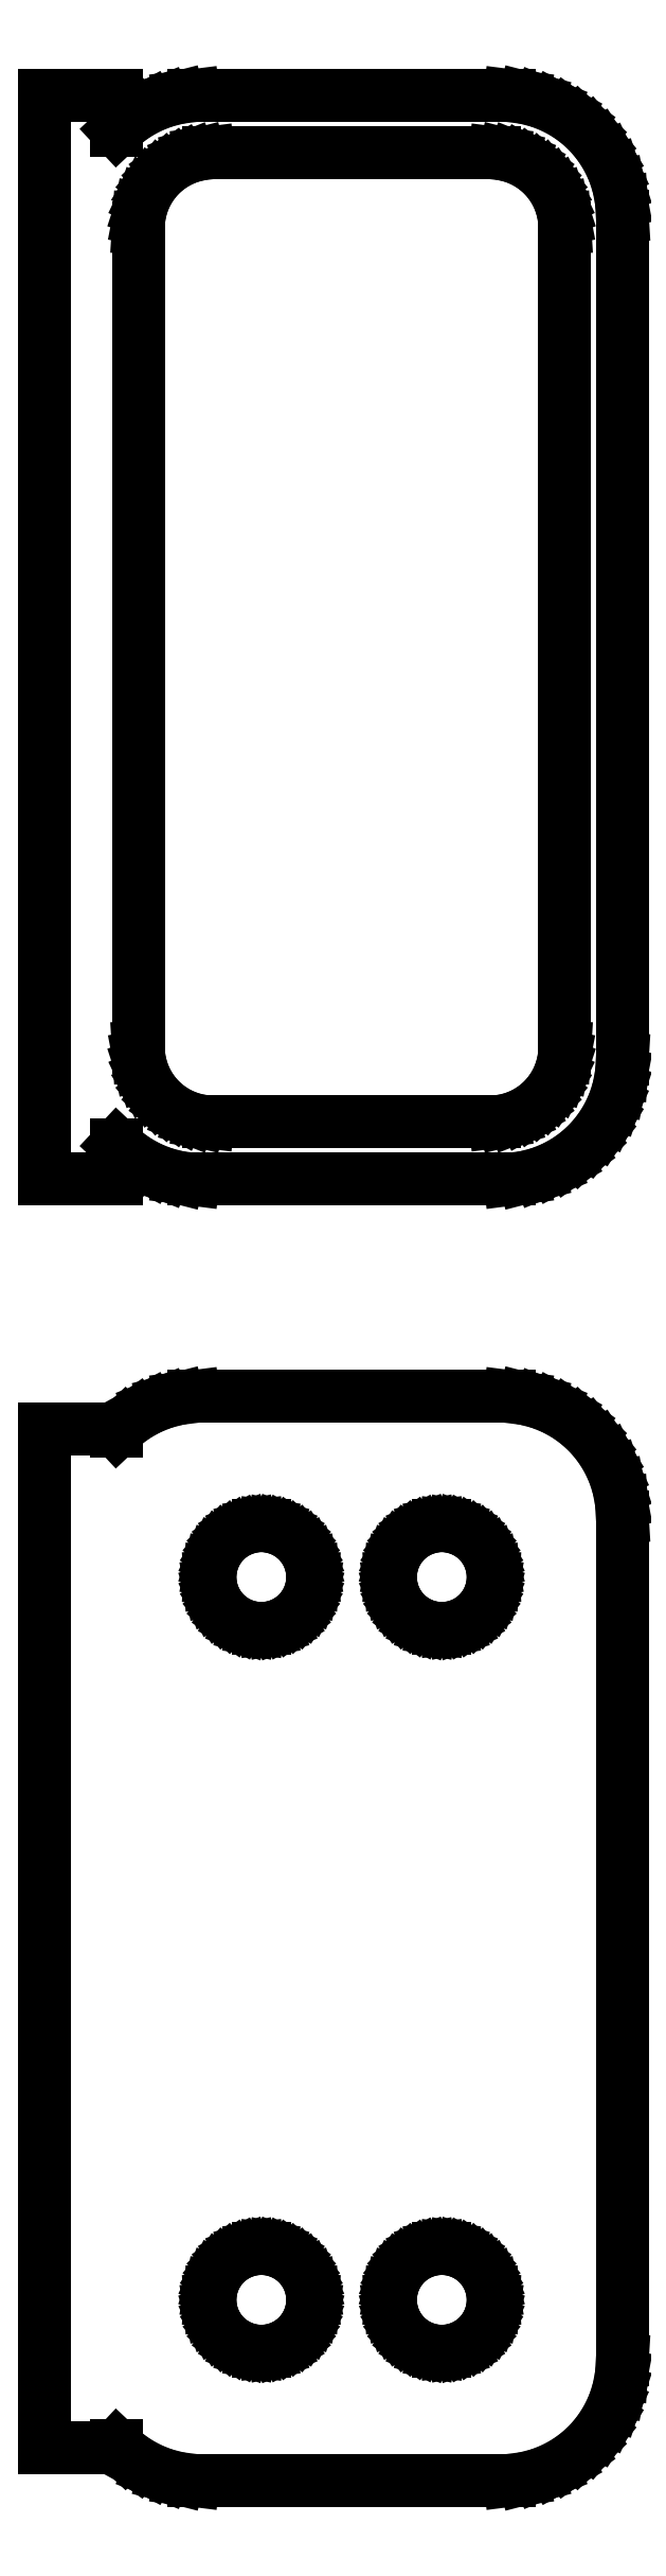
<metadata>
{"format":"dxf","ext":"dxf","renderer":"ezdxf+matplotlib","layout":"modelspace","background":"white","min_lineweight":24,"dpi":150}
</metadata>
<code>
0
SECTION
2
ENTITIES
0
LINE
8
0
10
7.187
20
139.6
11
7.795
21
139.7
0
LINE
8
0
10
7.795
20
139.7
11
8.379
21
140
0
LINE
8
0
10
8.379
20
140
11
8.929
21
140.3
0
LINE
8
0
10
8.929
20
140.3
11
9.437
21
140.6
0
LINE
8
0
10
9.437
20
140.6
11
9.895
21
141.1
0
LINE
8
0
10
9.895
20
141.1
11
10.3
21
141.6
0
LINE
8
0
10
10.3
20
141.6
11
10.63
21
142.1
0
LINE
8
0
10
10.63
20
142.1
11
10.9
21
142.7
0
LINE
8
0
10
10.9
20
142.7
11
11.09
21
143.3
0
LINE
8
0
10
11.09
20
143.3
11
11.21
21
143.9
0
LINE
8
0
10
11.21
20
143.9
11
11.25
21
144.5
0
LINE
8
0
10
11.25
20
144.5
11
11.25
21
179.5
0
LINE
8
0
10
11.25
20
179.5
11
11.21
21
180.1
0
LINE
8
0
10
11.21
20
180.1
11
11.09
21
180.7
0
LINE
8
0
10
11.09
20
180.7
11
10.9
21
181.3
0
LINE
8
0
10
10.9
20
181.3
11
10.63
21
181.9
0
LINE
8
0
10
10.63
20
181.9
11
10.3
21
182.4
0
LINE
8
0
10
10.3
20
182.4
11
9.895
21
182.9
0
LINE
8
0
10
9.895
20
182.9
11
9.437
21
183.4
0
LINE
8
0
10
9.437
20
183.4
11
8.929
21
183.7
0
LINE
8
0
10
8.929
20
183.7
11
8.379
21
184
0
LINE
8
0
10
8.379
20
184
11
7.795
21
184.3
0
LINE
8
0
10
7.795
20
184.3
11
7.187
21
184.4
0
LINE
8
0
10
7.187
20
184.4
11
6.564
21
184.5
0
LINE
8
0
10
6.564
20
184.5
11
-6.564
21
184.5
0
LINE
8
0
10
-6.564
20
184.5
11
-7.187
21
184.4
0
LINE
8
0
10
-7.187
20
184.4
11
-7.795
21
184.3
0
LINE
8
0
10
-7.795
20
184.3
11
-8.379
21
184
0
LINE
8
0
10
-8.379
20
184
11
-8.929
21
183.7
0
LINE
8
0
10
-8.929
20
183.7
11
-9.437
21
183.4
0
LINE
8
0
10
-9.437
20
183.4
11
-9.75
21
183.1
0
LINE
8
0
10
-9.75
20
183.1
11
-9.75
21
184.5
0
LINE
8
0
10
-9.75
20
184.5
11
-12.75
21
184.5
0
LINE
8
0
10
-12.75
20
184.5
11
-12.75
21
139.5
0
LINE
8
0
10
-12.75
20
139.5
11
-9.75
21
139.5
0
LINE
8
0
10
-9.75
20
139.5
11
-9.75
21
140.9
0
LINE
8
0
10
-9.75
20
140.9
11
-9.437
21
140.6
0
LINE
8
0
10
-9.437
20
140.6
11
-8.929
21
140.3
0
LINE
8
0
10
-8.929
20
140.3
11
-8.379
21
140
0
LINE
8
0
10
-8.379
20
140
11
-7.795
21
139.7
0
LINE
8
0
10
-7.795
20
139.7
11
-7.187
21
139.6
0
LINE
8
0
10
-7.187
20
139.6
11
-6.564
21
139.5
0
LINE
8
0
10
-6.564
20
139.5
11
6.564
21
139.5
0
LINE
8
0
10
6.564
20
139.5
11
7.187
21
139.6
0
LINE
8
0
10
-5.945
20
141.9
11
-6.333
21
141.9
0
LINE
8
0
10
-6.333
20
141.9
11
-6.712
21
142
0
LINE
8
0
10
-6.712
20
142
11
-7.075
21
142.2
0
LINE
8
0
10
-7.075
20
142.2
11
-7.418
21
142.4
0
LINE
8
0
10
-7.418
20
142.4
11
-7.734
21
142.6
0
LINE
8
0
10
-7.734
20
142.6
11
-8.019
21
142.9
0
LINE
8
0
10
-8.019
20
142.9
11
-8.268
21
143.2
0
LINE
8
0
10
-8.268
20
143.2
11
-8.478
21
143.5
0
LINE
8
0
10
-8.478
20
143.5
11
-8.644
21
143.9
0
LINE
8
0
10
-8.644
20
143.9
11
-8.765
21
144.2
0
LINE
8
0
10
-8.765
20
144.2
11
-8.838
21
144.6
0
LINE
8
0
10
-8.838
20
144.6
11
-8.863
21
145
0
LINE
8
0
10
-8.863
20
145
11
-8.863
21
179
0
LINE
8
0
10
-8.863
20
179
11
-8.838
21
179.4
0
LINE
8
0
10
-8.838
20
179.4
11
-8.765
21
179.8
0
LINE
8
0
10
-8.765
20
179.8
11
-8.644
21
180.1
0
LINE
8
0
10
-8.644
20
180.1
11
-8.478
21
180.5
0
LINE
8
0
10
-8.478
20
180.5
11
-8.268
21
180.8
0
LINE
8
0
10
-8.268
20
180.8
11
-8.019
21
181.1
0
LINE
8
0
10
-8.019
20
181.1
11
-7.734
21
181.4
0
LINE
8
0
10
-7.734
20
181.4
11
-7.418
21
181.6
0
LINE
8
0
10
-7.418
20
181.6
11
-7.075
21
181.8
0
LINE
8
0
10
-7.075
20
181.8
11
-6.712
21
182
0
LINE
8
0
10
-6.712
20
182
11
-6.333
21
182.1
0
LINE
8
0
10
-6.333
20
182.1
11
-5.945
21
182.1
0
LINE
8
0
10
-5.945
20
182.1
11
5.945
21
182.1
0
LINE
8
0
10
5.945
20
182.1
11
6.333
21
182.1
0
LINE
8
0
10
6.333
20
182.1
11
6.712
21
182
0
LINE
8
0
10
6.712
20
182
11
7.075
21
181.8
0
LINE
8
0
10
7.075
20
181.8
11
7.418
21
181.6
0
LINE
8
0
10
7.418
20
181.6
11
7.734
21
181.4
0
LINE
8
0
10
7.734
20
181.4
11
8.019
21
181.1
0
LINE
8
0
10
8.019
20
181.1
11
8.268
21
180.8
0
LINE
8
0
10
8.268
20
180.8
11
8.478
21
180.5
0
LINE
8
0
10
8.478
20
180.5
11
8.644
21
180.1
0
LINE
8
0
10
8.644
20
180.1
11
8.765
21
179.8
0
LINE
8
0
10
8.765
20
179.8
11
8.838
21
179.4
0
LINE
8
0
10
8.838
20
179.4
11
8.863
21
179
0
LINE
8
0
10
8.863
20
179
11
8.863
21
145
0
LINE
8
0
10
8.863
20
145
11
8.838
21
144.6
0
LINE
8
0
10
8.838
20
144.6
11
8.765
21
144.2
0
LINE
8
0
10
8.765
20
144.2
11
8.644
21
143.9
0
LINE
8
0
10
8.644
20
143.9
11
8.478
21
143.5
0
LINE
8
0
10
8.478
20
143.5
11
8.268
21
143.2
0
LINE
8
0
10
8.268
20
143.2
11
8.019
21
142.9
0
LINE
8
0
10
8.019
20
142.9
11
7.734
21
142.6
0
LINE
8
0
10
7.734
20
142.6
11
7.418
21
142.4
0
LINE
8
0
10
7.418
20
142.4
11
7.075
21
142.2
0
LINE
8
0
10
7.075
20
142.2
11
6.712
21
142
0
LINE
8
0
10
6.712
20
142
11
6.333
21
141.9
0
LINE
8
0
10
6.333
20
141.9
11
5.945
21
141.9
0
LINE
8
0
10
5.945
20
141.9
11
-5.945
21
141.9
0
LINE
8
0
10
7.187
20
85.59
11
7.795
21
85.74
0
LINE
8
0
10
7.795
20
85.74
11
8.379
21
85.98
0
LINE
8
0
10
8.379
20
85.98
11
8.929
21
86.28
0
LINE
8
0
10
8.929
20
86.28
11
9.437
21
86.65
0
LINE
8
0
10
9.437
20
86.65
11
9.895
21
87.08
0
LINE
8
0
10
9.895
20
87.08
11
10.3
21
87.56
0
LINE
8
0
10
10.3
20
87.56
11
10.63
21
88.09
0
LINE
8
0
10
10.63
20
88.09
11
10.9
21
88.66
0
LINE
8
0
10
10.9
20
88.66
11
11.09
21
89.26
0
LINE
8
0
10
11.09
20
89.26
11
11.21
21
89.87
0
LINE
8
0
10
11.21
20
89.87
11
11.25
21
90.5
0
LINE
8
0
10
11.25
20
90.5
11
11.25
21
125.5
0
LINE
8
0
10
11.25
20
125.5
11
11.21
21
126.1
0
LINE
8
0
10
11.21
20
126.1
11
11.09
21
126.7
0
LINE
8
0
10
11.09
20
126.7
11
10.9
21
127.3
0
LINE
8
0
10
10.9
20
127.3
11
10.63
21
127.9
0
LINE
8
0
10
10.63
20
127.9
11
10.3
21
128.4
0
LINE
8
0
10
10.3
20
128.4
11
9.895
21
128.9
0
LINE
8
0
10
9.895
20
128.9
11
9.437
21
129.4
0
LINE
8
0
10
9.437
20
129.4
11
8.929
21
129.7
0
LINE
8
0
10
8.929
20
129.7
11
8.379
21
130
0
LINE
8
0
10
8.379
20
130
11
7.795
21
130.3
0
LINE
8
0
10
7.795
20
130.3
11
7.187
21
130.4
0
LINE
8
0
10
7.187
20
130.4
11
6.564
21
130.5
0
LINE
8
0
10
6.564
20
130.5
11
-6.564
21
130.5
0
LINE
8
0
10
-6.564
20
130.5
11
-7.187
21
130.4
0
LINE
8
0
10
-7.187
20
130.4
11
-7.795
21
130.3
0
LINE
8
0
10
-7.795
20
130.3
11
-8.379
21
130
0
LINE
8
0
10
-8.379
20
130
11
-8.929
21
129.7
0
LINE
8
0
10
-8.929
20
129.7
11
-9.437
21
129.4
0
LINE
8
0
10
-9.437
20
129.4
11
-9.75
21
129.1
0
LINE
8
0
10
-9.75
20
129.1
11
-9.75
21
129.2
0
LINE
8
0
10
-9.75
20
129.2
11
-12.75
21
129.2
0
LINE
8
0
10
-12.75
20
129.2
11
-12.75
21
86.85
0
LINE
8
0
10
-12.75
20
86.85
11
-9.75
21
86.85
0
LINE
8
0
10
-9.75
20
86.85
11
-9.75
21
86.94
0
LINE
8
0
10
-9.75
20
86.94
11
-9.437
21
86.65
0
LINE
8
0
10
-9.437
20
86.65
11
-8.929
21
86.28
0
LINE
8
0
10
-8.929
20
86.28
11
-8.379
21
85.98
0
LINE
8
0
10
-8.379
20
85.98
11
-7.795
21
85.74
0
LINE
8
0
10
-7.795
20
85.74
11
-7.187
21
85.59
0
LINE
8
0
10
-7.187
20
85.59
11
-6.564
21
85.51
0
LINE
8
0
10
-6.564
20
85.51
11
6.564
21
85.51
0
LINE
8
0
10
6.564
20
85.51
11
7.187
21
85.59
0
LINE
8
0
10
3.616
20
120.9
11
3.35
21
120.9
0
LINE
8
0
10
3.35
20
120.9
11
3.09
21
121
0
LINE
8
0
10
3.09
20
121
11
2.841
21
121.1
0
LINE
8
0
10
2.841
20
121.1
11
2.606
21
121.2
0
LINE
8
0
10
2.606
20
121.2
11
2.389
21
121.4
0
LINE
8
0
10
2.389
20
121.4
11
2.193
21
121.5
0
LINE
8
0
10
2.193
20
121.5
11
2.023
21
121.7
0
LINE
8
0
10
2.023
20
121.7
11
1.879
21
122
0
LINE
8
0
10
1.879
20
122
11
1.765
21
122.2
0
LINE
8
0
10
1.765
20
122.2
11
1.682
21
122.5
0
LINE
8
0
10
1.682
20
122.5
11
1.632
21
122.7
0
LINE
8
0
10
1.632
20
122.7
11
1.615
21
123
0
LINE
8
0
10
1.615
20
123
11
1.632
21
123.3
0
LINE
8
0
10
1.632
20
123.3
11
1.682
21
123.5
0
LINE
8
0
10
1.682
20
123.5
11
1.765
21
123.8
0
LINE
8
0
10
1.765
20
123.8
11
1.879
21
124
0
LINE
8
0
10
1.879
20
124
11
2.023
21
124.3
0
LINE
8
0
10
2.023
20
124.3
11
2.193
21
124.5
0
LINE
8
0
10
2.193
20
124.5
11
2.389
21
124.6
0
LINE
8
0
10
2.389
20
124.6
11
2.606
21
124.8
0
LINE
8
0
10
2.606
20
124.8
11
2.841
21
124.9
0
LINE
8
0
10
2.841
20
124.9
11
3.09
21
125
0
LINE
8
0
10
3.09
20
125
11
3.35
21
125.1
0
LINE
8
0
10
3.35
20
125.1
11
3.616
21
125.1
0
LINE
8
0
10
3.616
20
125.1
11
3.884
21
125.1
0
LINE
8
0
10
3.884
20
125.1
11
4.15
21
125.1
0
LINE
8
0
10
4.15
20
125.1
11
4.41
21
125
0
LINE
8
0
10
4.41
20
125
11
4.659
21
124.9
0
LINE
8
0
10
4.659
20
124.9
11
4.894
21
124.8
0
LINE
8
0
10
4.894
20
124.8
11
5.111
21
124.6
0
LINE
8
0
10
5.111
20
124.6
11
5.307
21
124.5
0
LINE
8
0
10
5.307
20
124.5
11
5.477
21
124.3
0
LINE
8
0
10
5.477
20
124.3
11
5.621
21
124
0
LINE
8
0
10
5.621
20
124
11
5.735
21
123.8
0
LINE
8
0
10
5.735
20
123.8
11
5.818
21
123.5
0
LINE
8
0
10
5.818
20
123.5
11
5.868
21
123.3
0
LINE
8
0
10
5.868
20
123.3
11
5.885
21
123
0
LINE
8
0
10
5.885
20
123
11
5.868
21
122.7
0
LINE
8
0
10
5.868
20
122.7
11
5.818
21
122.5
0
LINE
8
0
10
5.818
20
122.5
11
5.735
21
122.2
0
LINE
8
0
10
5.735
20
122.2
11
5.621
21
122
0
LINE
8
0
10
5.621
20
122
11
5.477
21
121.7
0
LINE
8
0
10
5.477
20
121.7
11
5.307
21
121.5
0
LINE
8
0
10
5.307
20
121.5
11
5.111
21
121.4
0
LINE
8
0
10
5.111
20
121.4
11
4.894
21
121.2
0
LINE
8
0
10
4.894
20
121.2
11
4.659
21
121.1
0
LINE
8
0
10
4.659
20
121.1
11
4.41
21
121
0
LINE
8
0
10
4.41
20
121
11
4.15
21
120.9
0
LINE
8
0
10
4.15
20
120.9
11
3.884
21
120.9
0
LINE
8
0
10
3.884
20
120.9
11
3.616
21
120.9
0
LINE
8
0
10
-3.884
20
120.9
11
-4.15
21
120.9
0
LINE
8
0
10
-4.15
20
120.9
11
-4.41
21
121
0
LINE
8
0
10
-4.41
20
121
11
-4.659
21
121.1
0
LINE
8
0
10
-4.659
20
121.1
11
-4.894
21
121.2
0
LINE
8
0
10
-4.894
20
121.2
11
-5.111
21
121.4
0
LINE
8
0
10
-5.111
20
121.4
11
-5.307
21
121.5
0
LINE
8
0
10
-5.307
20
121.5
11
-5.477
21
121.7
0
LINE
8
0
10
-5.477
20
121.7
11
-5.621
21
122
0
LINE
8
0
10
-5.621
20
122
11
-5.735
21
122.2
0
LINE
8
0
10
-5.735
20
122.2
11
-5.818
21
122.5
0
LINE
8
0
10
-5.818
20
122.5
11
-5.868
21
122.7
0
LINE
8
0
10
-5.868
20
122.7
11
-5.885
21
123
0
LINE
8
0
10
-5.885
20
123
11
-5.868
21
123.3
0
LINE
8
0
10
-5.868
20
123.3
11
-5.818
21
123.5
0
LINE
8
0
10
-5.818
20
123.5
11
-5.735
21
123.8
0
LINE
8
0
10
-5.735
20
123.8
11
-5.621
21
124
0
LINE
8
0
10
-5.621
20
124
11
-5.477
21
124.3
0
LINE
8
0
10
-5.477
20
124.3
11
-5.307
21
124.5
0
LINE
8
0
10
-5.307
20
124.5
11
-5.111
21
124.6
0
LINE
8
0
10
-5.111
20
124.6
11
-4.894
21
124.8
0
LINE
8
0
10
-4.894
20
124.8
11
-4.659
21
124.9
0
LINE
8
0
10
-4.659
20
124.9
11
-4.41
21
125
0
LINE
8
0
10
-4.41
20
125
11
-4.15
21
125.1
0
LINE
8
0
10
-4.15
20
125.1
11
-3.884
21
125.1
0
LINE
8
0
10
-3.884
20
125.1
11
-3.616
21
125.1
0
LINE
8
0
10
-3.616
20
125.1
11
-3.35
21
125.1
0
LINE
8
0
10
-3.35
20
125.1
11
-3.09
21
125
0
LINE
8
0
10
-3.09
20
125
11
-2.841
21
124.9
0
LINE
8
0
10
-2.841
20
124.9
11
-2.606
21
124.8
0
LINE
8
0
10
-2.606
20
124.8
11
-2.389
21
124.6
0
LINE
8
0
10
-2.389
20
124.6
11
-2.193
21
124.5
0
LINE
8
0
10
-2.193
20
124.5
11
-2.023
21
124.3
0
LINE
8
0
10
-2.023
20
124.3
11
-1.879
21
124
0
LINE
8
0
10
-1.879
20
124
11
-1.765
21
123.8
0
LINE
8
0
10
-1.765
20
123.8
11
-1.682
21
123.5
0
LINE
8
0
10
-1.682
20
123.5
11
-1.632
21
123.3
0
LINE
8
0
10
-1.632
20
123.3
11
-1.615
21
123
0
LINE
8
0
10
-1.615
20
123
11
-1.632
21
122.7
0
LINE
8
0
10
-1.632
20
122.7
11
-1.682
21
122.5
0
LINE
8
0
10
-1.682
20
122.5
11
-1.765
21
122.2
0
LINE
8
0
10
-1.765
20
122.2
11
-1.879
21
122
0
LINE
8
0
10
-1.879
20
122
11
-2.023
21
121.7
0
LINE
8
0
10
-2.023
20
121.7
11
-2.193
21
121.5
0
LINE
8
0
10
-2.193
20
121.5
11
-2.389
21
121.4
0
LINE
8
0
10
-2.389
20
121.4
11
-2.606
21
121.2
0
LINE
8
0
10
-2.606
20
121.2
11
-2.841
21
121.1
0
LINE
8
0
10
-2.841
20
121.1
11
-3.09
21
121
0
LINE
8
0
10
-3.09
20
121
11
-3.35
21
120.9
0
LINE
8
0
10
-3.35
20
120.9
11
-3.616
21
120.9
0
LINE
8
0
10
-3.616
20
120.9
11
-3.884
21
120.9
0
LINE
8
0
10
3.616
20
90.87
11
3.35
21
90.9
0
LINE
8
0
10
3.35
20
90.9
11
3.09
21
90.97
0
LINE
8
0
10
3.09
20
90.97
11
2.841
21
91.07
0
LINE
8
0
10
2.841
20
91.07
11
2.606
21
91.2
0
LINE
8
0
10
2.606
20
91.2
11
2.389
21
91.35
0
LINE
8
0
10
2.389
20
91.35
11
2.193
21
91.54
0
LINE
8
0
10
2.193
20
91.54
11
2.023
21
91.74
0
LINE
8
0
10
2.023
20
91.74
11
1.879
21
91.97
0
LINE
8
0
10
1.879
20
91.97
11
1.765
21
92.21
0
LINE
8
0
10
1.765
20
92.21
11
1.682
21
92.47
0
LINE
8
0
10
1.682
20
92.47
11
1.632
21
92.73
0
LINE
8
0
10
1.632
20
92.73
11
1.615
21
93
0
LINE
8
0
10
1.615
20
93
11
1.632
21
93.27
0
LINE
8
0
10
1.632
20
93.27
11
1.682
21
93.53
0
LINE
8
0
10
1.682
20
93.53
11
1.765
21
93.79
0
LINE
8
0
10
1.765
20
93.79
11
1.879
21
94.03
0
LINE
8
0
10
1.879
20
94.03
11
2.023
21
94.26
0
LINE
8
0
10
2.023
20
94.26
11
2.193
21
94.46
0
LINE
8
0
10
2.193
20
94.46
11
2.389
21
94.65
0
LINE
8
0
10
2.389
20
94.65
11
2.606
21
94.8
0
LINE
8
0
10
2.606
20
94.8
11
2.841
21
94.93
0
LINE
8
0
10
2.841
20
94.93
11
3.09
21
95.03
0
LINE
8
0
10
3.09
20
95.03
11
3.35
21
95.1
0
LINE
8
0
10
3.35
20
95.1
11
3.616
21
95.13
0
LINE
8
0
10
3.616
20
95.13
11
3.884
21
95.13
0
LINE
8
0
10
3.884
20
95.13
11
4.15
21
95.1
0
LINE
8
0
10
4.15
20
95.1
11
4.41
21
95.03
0
LINE
8
0
10
4.41
20
95.03
11
4.659
21
94.93
0
LINE
8
0
10
4.659
20
94.93
11
4.894
21
94.8
0
LINE
8
0
10
4.894
20
94.8
11
5.111
21
94.65
0
LINE
8
0
10
5.111
20
94.65
11
5.307
21
94.46
0
LINE
8
0
10
5.307
20
94.46
11
5.477
21
94.26
0
LINE
8
0
10
5.477
20
94.26
11
5.621
21
94.03
0
LINE
8
0
10
5.621
20
94.03
11
5.735
21
93.79
0
LINE
8
0
10
5.735
20
93.79
11
5.818
21
93.53
0
LINE
8
0
10
5.818
20
93.53
11
5.868
21
93.27
0
LINE
8
0
10
5.868
20
93.27
11
5.885
21
93
0
LINE
8
0
10
5.885
20
93
11
5.868
21
92.73
0
LINE
8
0
10
5.868
20
92.73
11
5.818
21
92.47
0
LINE
8
0
10
5.818
20
92.47
11
5.735
21
92.21
0
LINE
8
0
10
5.735
20
92.21
11
5.621
21
91.97
0
LINE
8
0
10
5.621
20
91.97
11
5.477
21
91.74
0
LINE
8
0
10
5.477
20
91.74
11
5.307
21
91.54
0
LINE
8
0
10
5.307
20
91.54
11
5.111
21
91.35
0
LINE
8
0
10
5.111
20
91.35
11
4.894
21
91.2
0
LINE
8
0
10
4.894
20
91.2
11
4.659
21
91.07
0
LINE
8
0
10
4.659
20
91.07
11
4.41
21
90.97
0
LINE
8
0
10
4.41
20
90.97
11
4.15
21
90.9
0
LINE
8
0
10
4.15
20
90.9
11
3.884
21
90.87
0
LINE
8
0
10
3.884
20
90.87
11
3.616
21
90.87
0
LINE
8
0
10
-3.884
20
90.87
11
-4.15
21
90.9
0
LINE
8
0
10
-4.15
20
90.9
11
-4.41
21
90.97
0
LINE
8
0
10
-4.41
20
90.97
11
-4.659
21
91.07
0
LINE
8
0
10
-4.659
20
91.07
11
-4.894
21
91.2
0
LINE
8
0
10
-4.894
20
91.2
11
-5.111
21
91.35
0
LINE
8
0
10
-5.111
20
91.35
11
-5.307
21
91.54
0
LINE
8
0
10
-5.307
20
91.54
11
-5.477
21
91.74
0
LINE
8
0
10
-5.477
20
91.74
11
-5.621
21
91.97
0
LINE
8
0
10
-5.621
20
91.97
11
-5.735
21
92.21
0
LINE
8
0
10
-5.735
20
92.21
11
-5.818
21
92.47
0
LINE
8
0
10
-5.818
20
92.47
11
-5.868
21
92.73
0
LINE
8
0
10
-5.868
20
92.73
11
-5.885
21
93
0
LINE
8
0
10
-5.885
20
93
11
-5.868
21
93.27
0
LINE
8
0
10
-5.868
20
93.27
11
-5.818
21
93.53
0
LINE
8
0
10
-5.818
20
93.53
11
-5.735
21
93.79
0
LINE
8
0
10
-5.735
20
93.79
11
-5.621
21
94.03
0
LINE
8
0
10
-5.621
20
94.03
11
-5.477
21
94.26
0
LINE
8
0
10
-5.477
20
94.26
11
-5.307
21
94.46
0
LINE
8
0
10
-5.307
20
94.46
11
-5.111
21
94.65
0
LINE
8
0
10
-5.111
20
94.65
11
-4.894
21
94.8
0
LINE
8
0
10
-4.894
20
94.8
11
-4.659
21
94.93
0
LINE
8
0
10
-4.659
20
94.93
11
-4.41
21
95.03
0
LINE
8
0
10
-4.41
20
95.03
11
-4.15
21
95.1
0
LINE
8
0
10
-4.15
20
95.1
11
-3.884
21
95.13
0
LINE
8
0
10
-3.884
20
95.13
11
-3.616
21
95.13
0
LINE
8
0
10
-3.616
20
95.13
11
-3.35
21
95.1
0
LINE
8
0
10
-3.35
20
95.1
11
-3.09
21
95.03
0
LINE
8
0
10
-3.09
20
95.03
11
-2.841
21
94.93
0
LINE
8
0
10
-2.841
20
94.93
11
-2.606
21
94.8
0
LINE
8
0
10
-2.606
20
94.8
11
-2.389
21
94.65
0
LINE
8
0
10
-2.389
20
94.65
11
-2.193
21
94.46
0
LINE
8
0
10
-2.193
20
94.46
11
-2.023
21
94.26
0
LINE
8
0
10
-2.023
20
94.26
11
-1.879
21
94.03
0
LINE
8
0
10
-1.879
20
94.03
11
-1.765
21
93.79
0
LINE
8
0
10
-1.765
20
93.79
11
-1.682
21
93.53
0
LINE
8
0
10
-1.682
20
93.53
11
-1.632
21
93.27
0
LINE
8
0
10
-1.632
20
93.27
11
-1.615
21
93
0
LINE
8
0
10
-1.615
20
93
11
-1.632
21
92.73
0
LINE
8
0
10
-1.632
20
92.73
11
-1.682
21
92.47
0
LINE
8
0
10
-1.682
20
92.47
11
-1.765
21
92.21
0
LINE
8
0
10
-1.765
20
92.21
11
-1.879
21
91.97
0
LINE
8
0
10
-1.879
20
91.97
11
-2.023
21
91.74
0
LINE
8
0
10
-2.023
20
91.74
11
-2.193
21
91.54
0
LINE
8
0
10
-2.193
20
91.54
11
-2.389
21
91.35
0
LINE
8
0
10
-2.389
20
91.35
11
-2.606
21
91.2
0
LINE
8
0
10
-2.606
20
91.2
11
-2.841
21
91.07
0
LINE
8
0
10
-2.841
20
91.07
11
-3.09
21
90.97
0
LINE
8
0
10
-3.09
20
90.97
11
-3.35
21
90.9
0
LINE
8
0
10
-3.35
20
90.9
11
-3.616
21
90.87
0
LINE
8
0
10
-3.616
20
90.87
11
-3.884
21
90.87
0
ENDSEC
0
EOF

</code>
